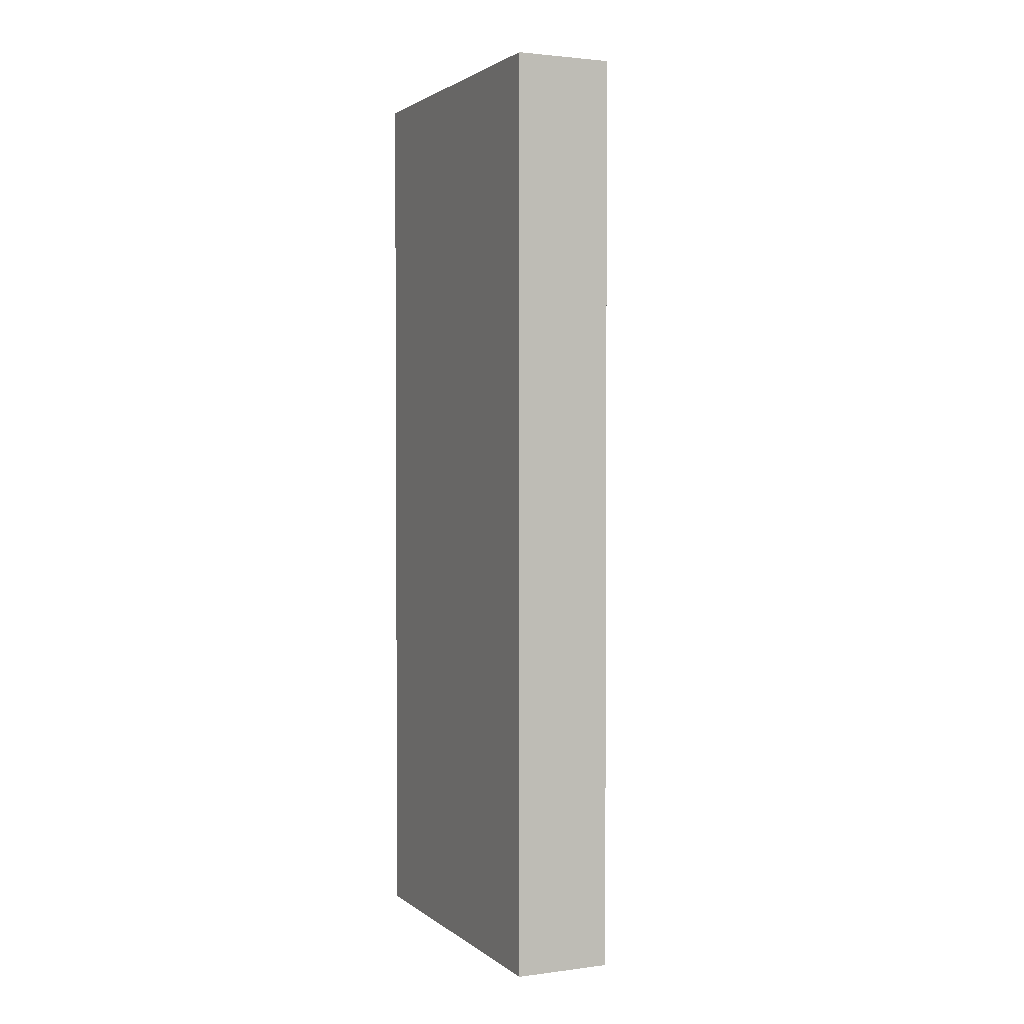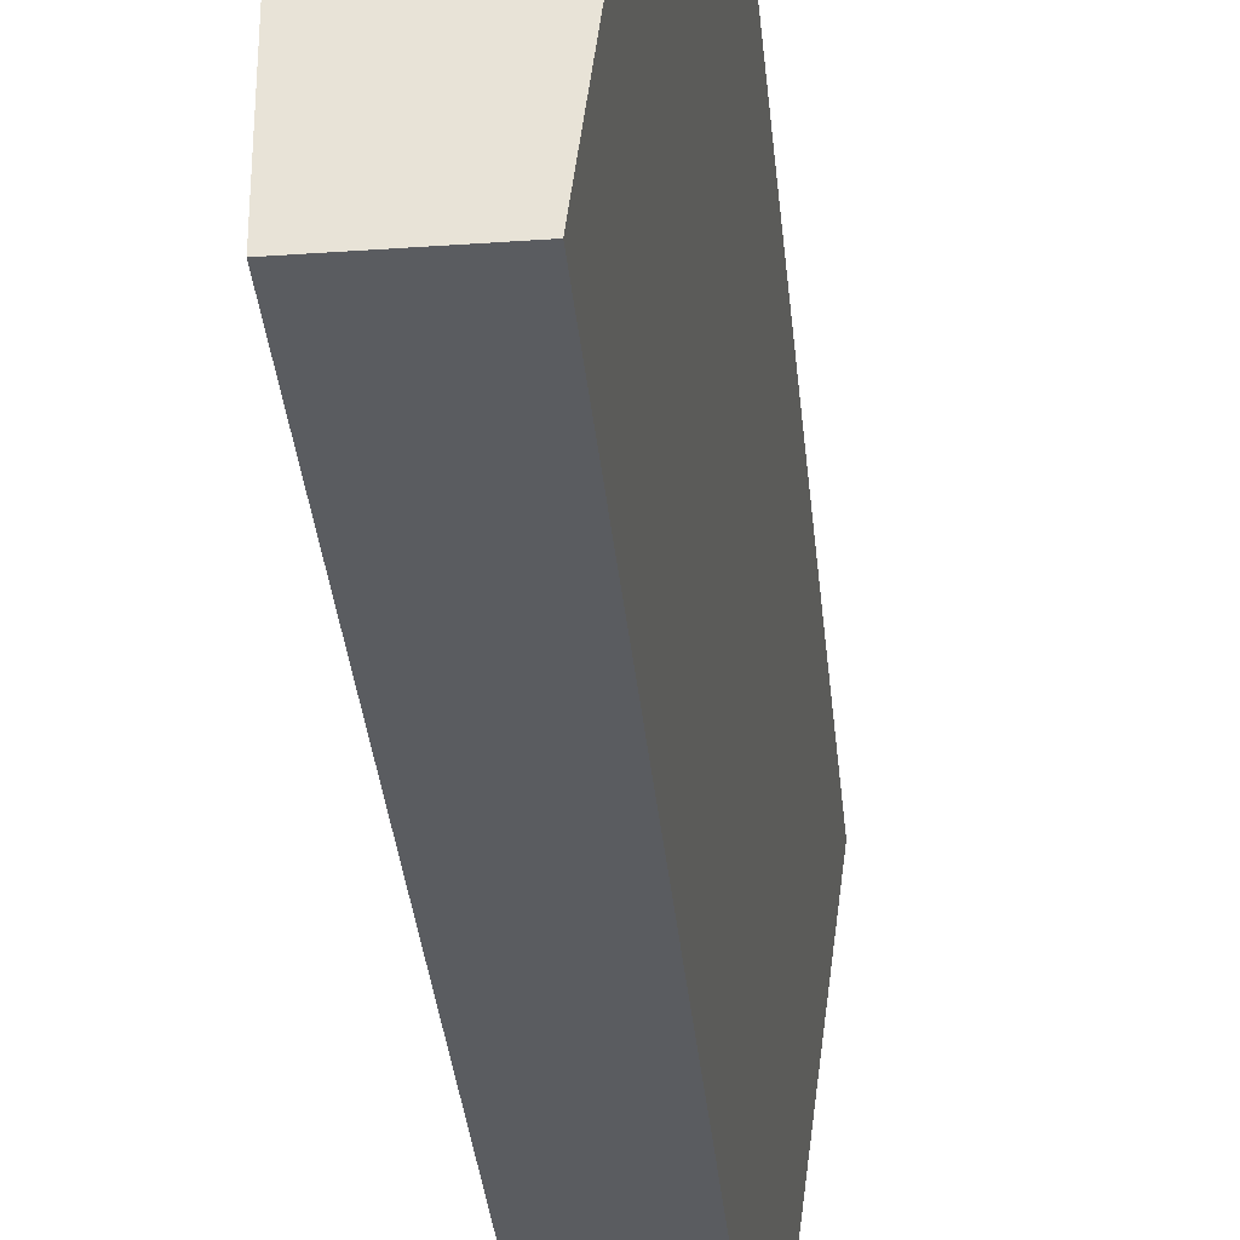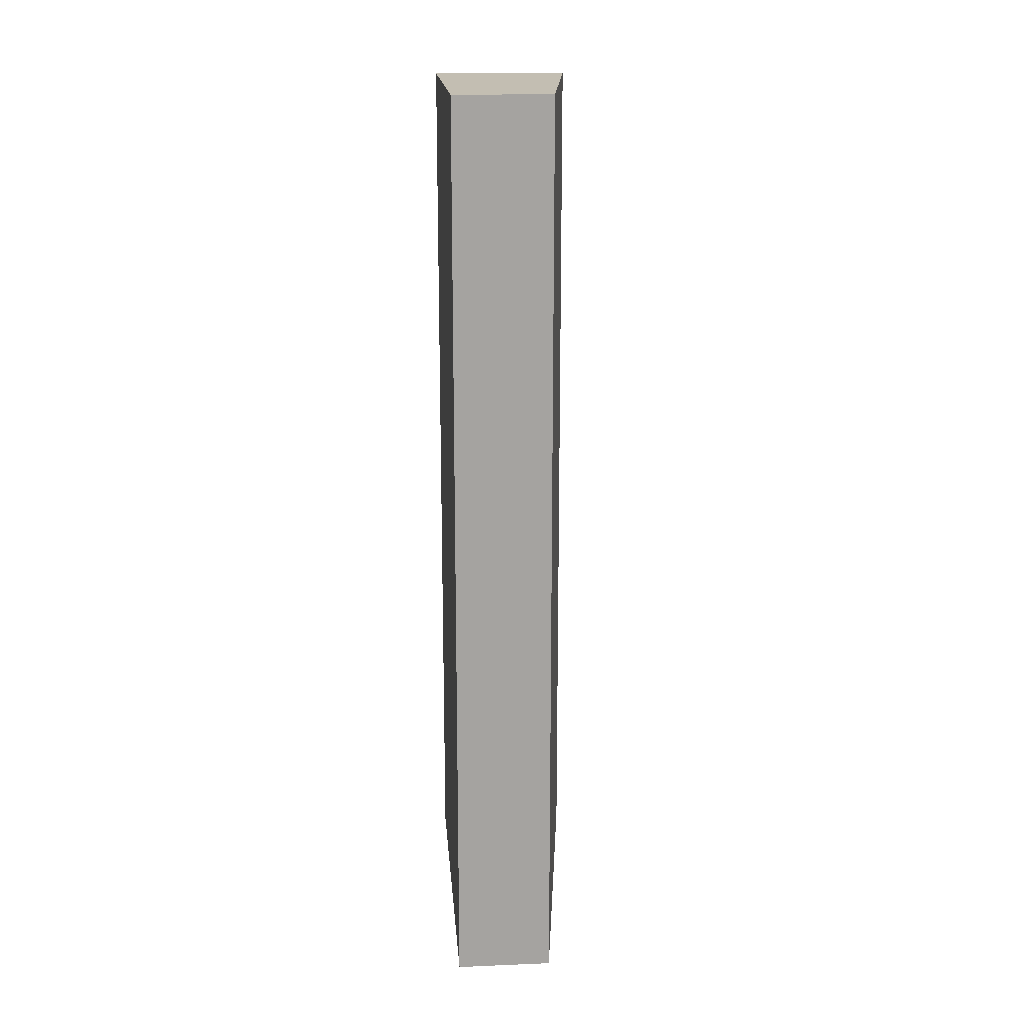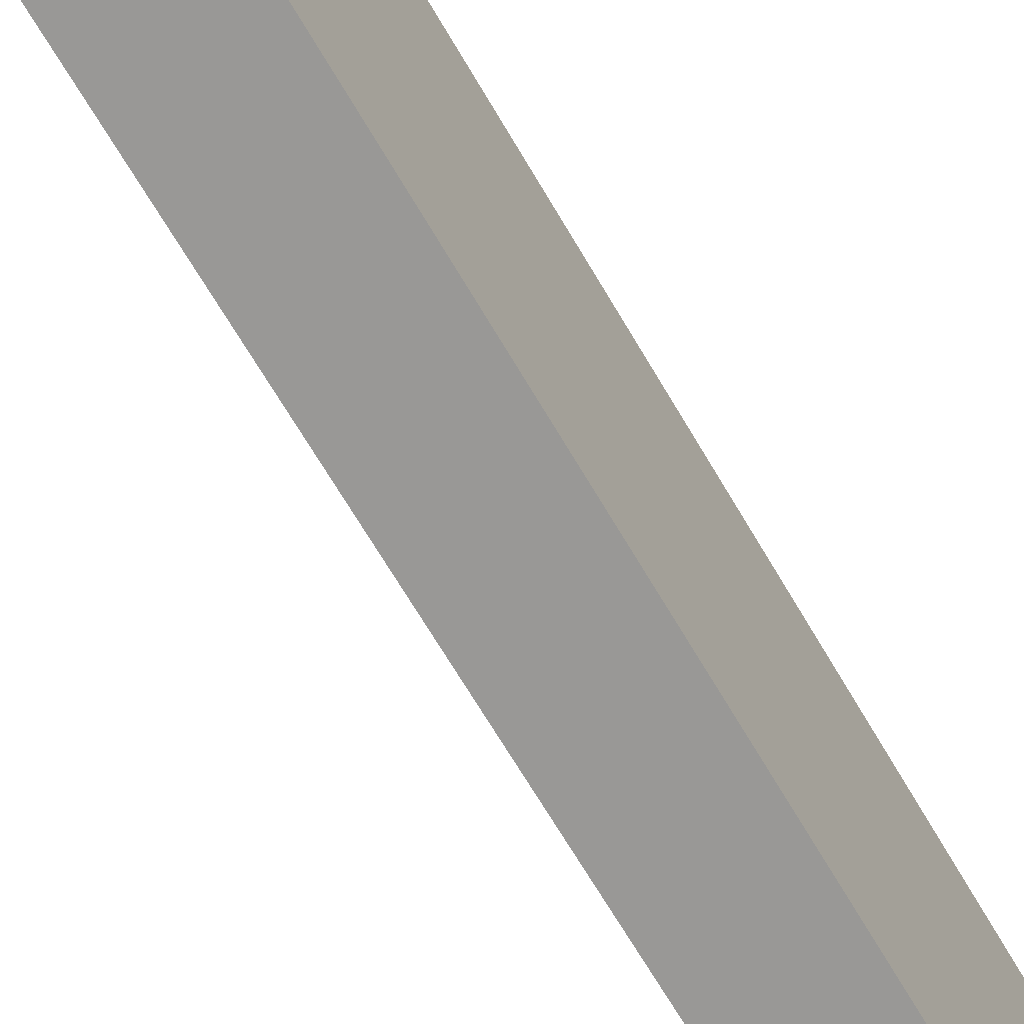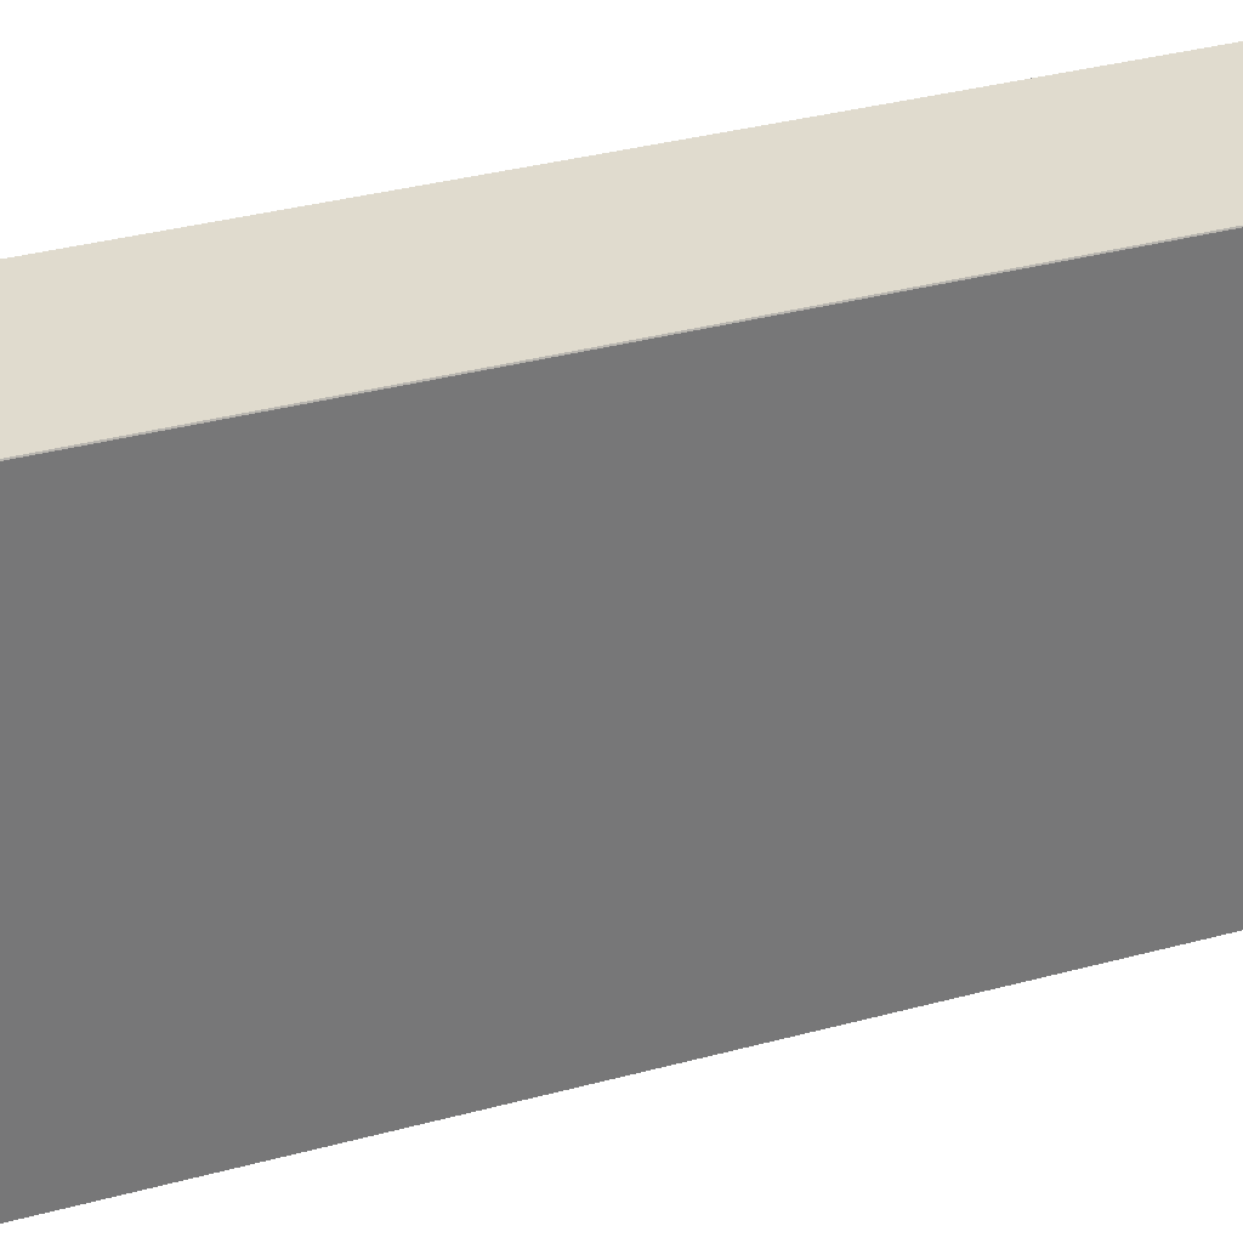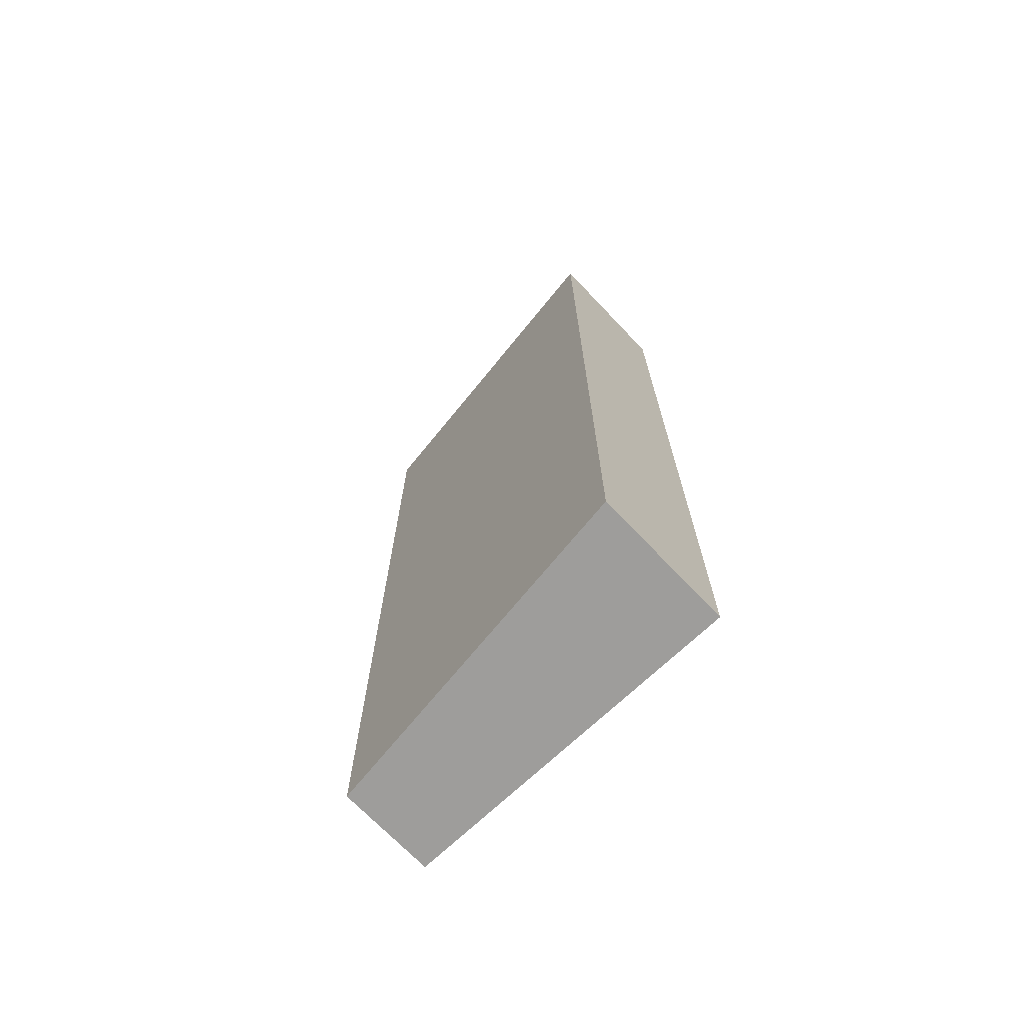
<metadata>
{"format":"obj","ext":"obj","renderer":"f3d","projection":"perspective","resolution":1024,"background":"white","views":[{"elev":2.2,"azim":-24.4,"up":"+Z"},{"elev":-34.3,"azim":5.4,"up":"+Y"},{"elev":17.3,"azim":-4.6,"up":"+Z"},{"elev":-68.6,"azim":-149.5,"up":"+Y"},{"elev":33.5,"azim":-110.5,"up":"+Y"},{"elev":-70.6,"azim":133.6,"up":"+Z"}]}
</metadata>
<code>
v -0.5523 0.1305 -0.178
v -0.5731 -0.03063 -0.178
v -0.6179 0.1305 -0.178
v -0.5523 0.1305 0.2482
v -0.618 -0.03063 -0.178
v -0.5731 -0.03063 0.2482
v -0.618 0.1301 -0.178
v -0.6179 0.1305 0.2482
v -0.618 -0.03063 0.2482
v -0.618 0.1301 0.2482
f 5 10 7
f 3 7 10
f 5 9 10
f 4 9 6
f 4 10 9
f 4 8 10
f 3 10 8
f 2 9 5
f 1 7 3
f 1 6 2
f 1 4 6
f 1 8 4
f 1 3 8
f 1 5 7
f 1 2 5
f 2 6 9

</code>
